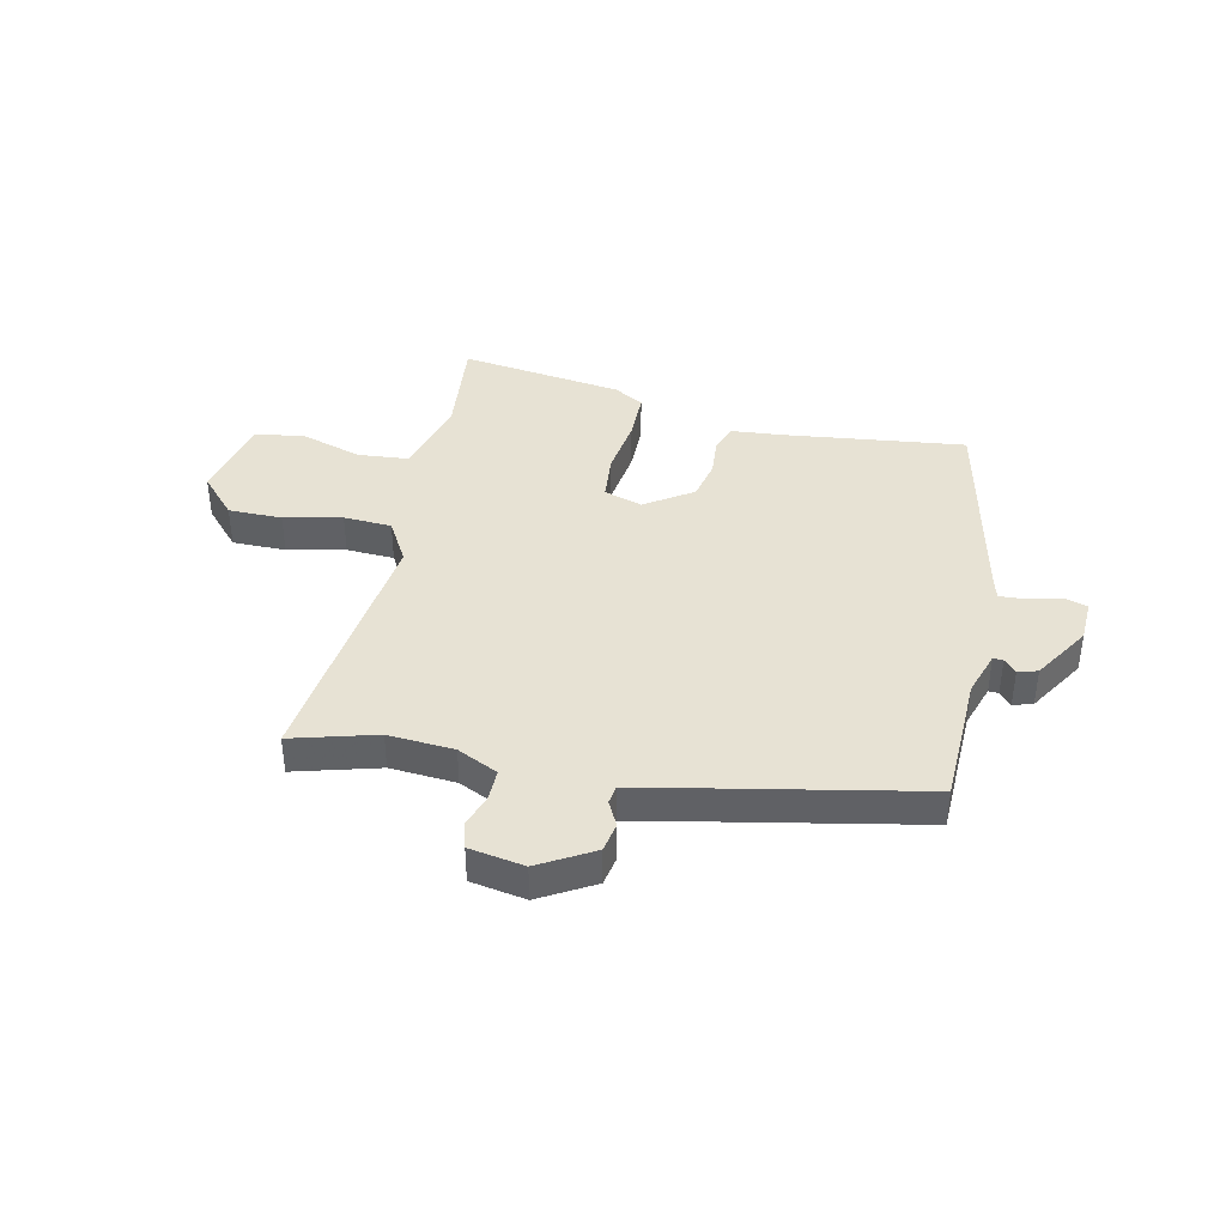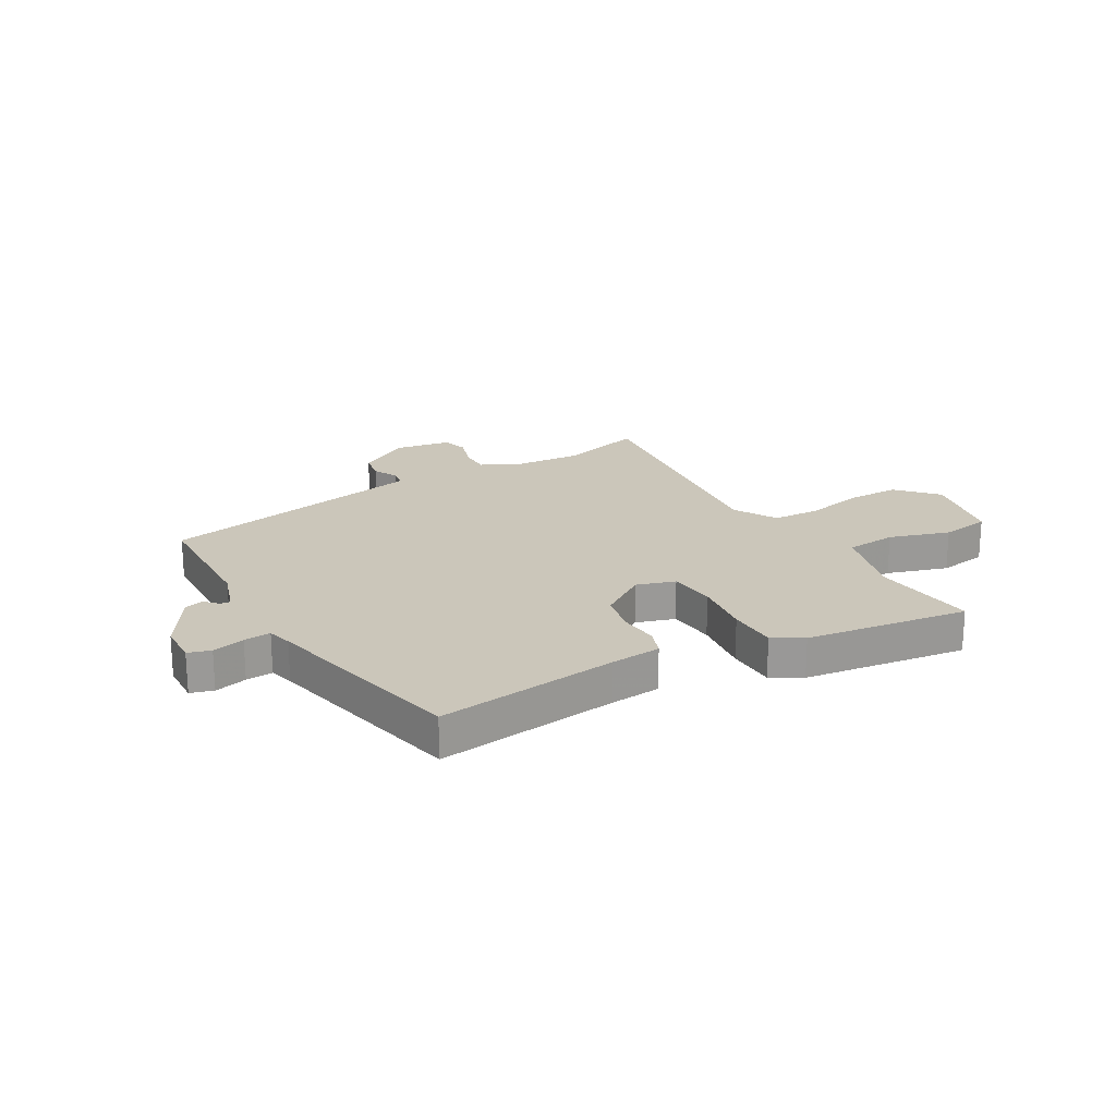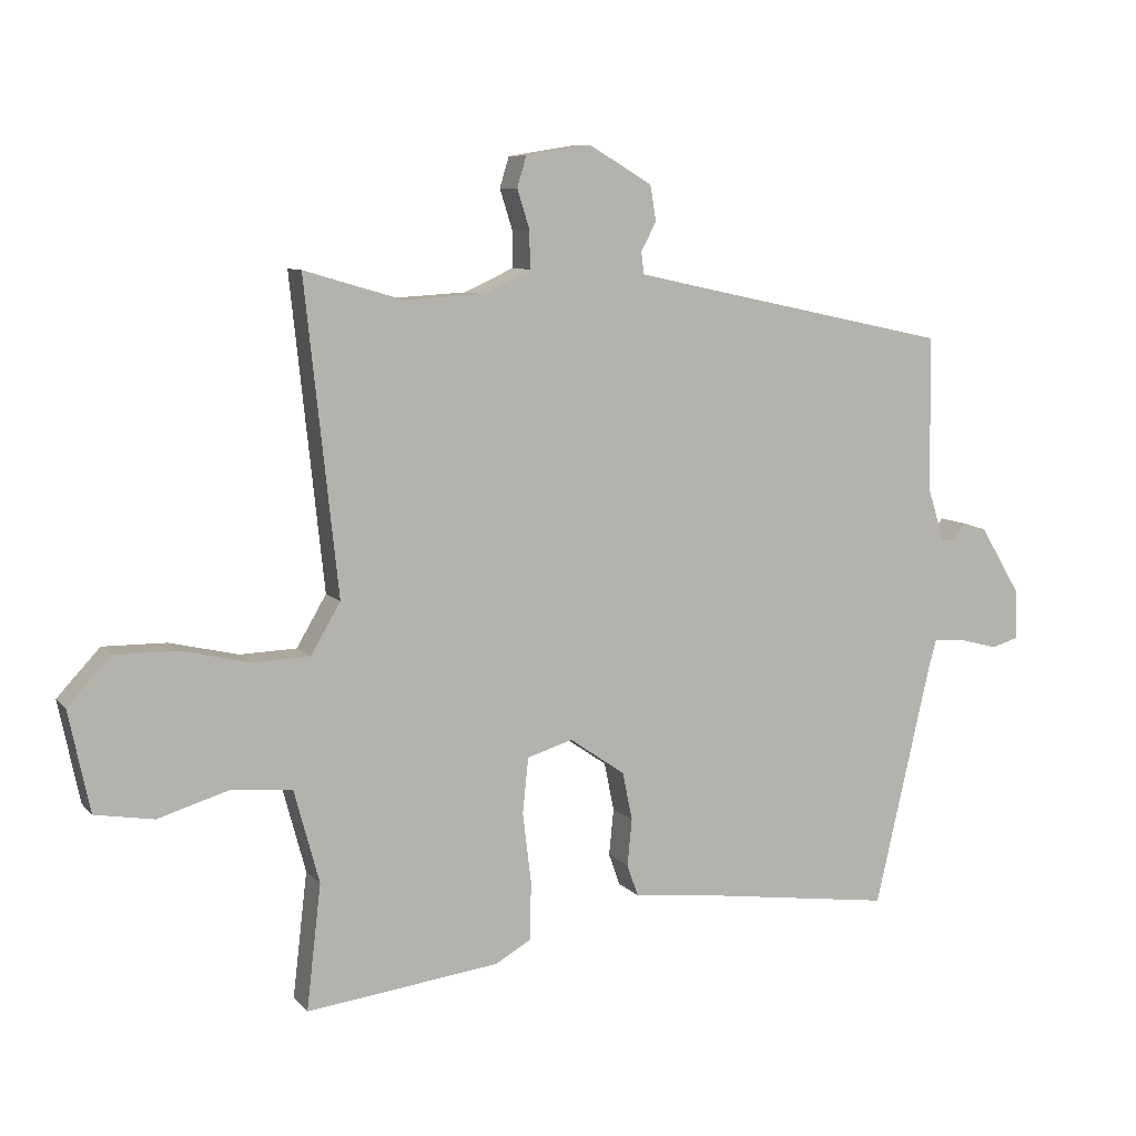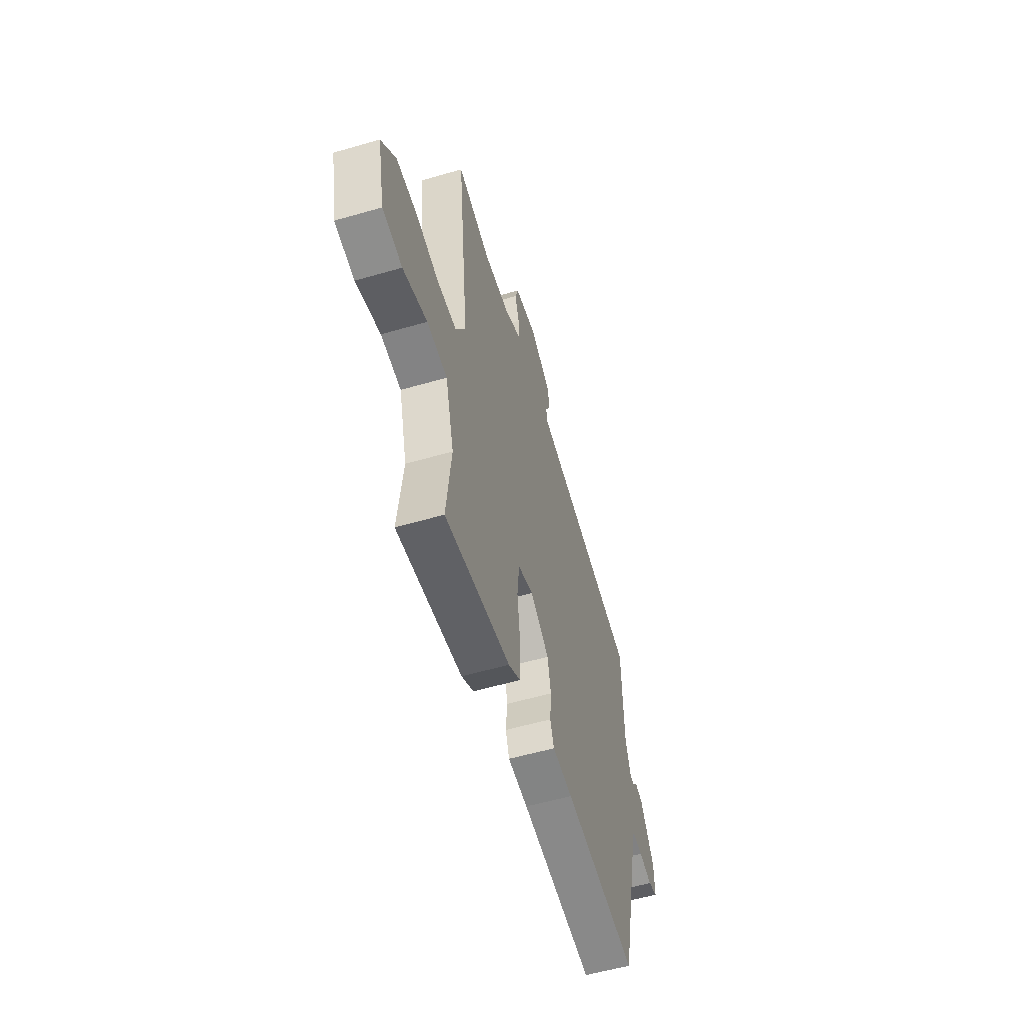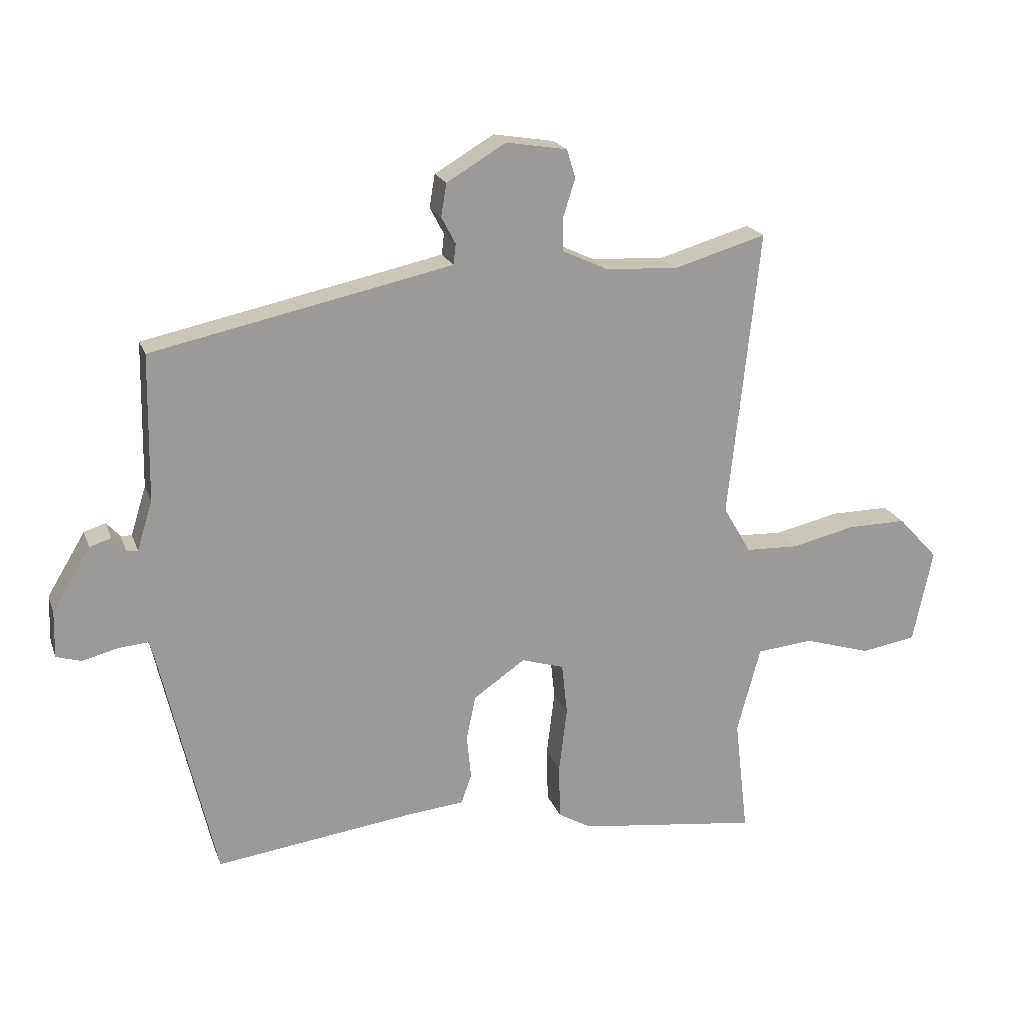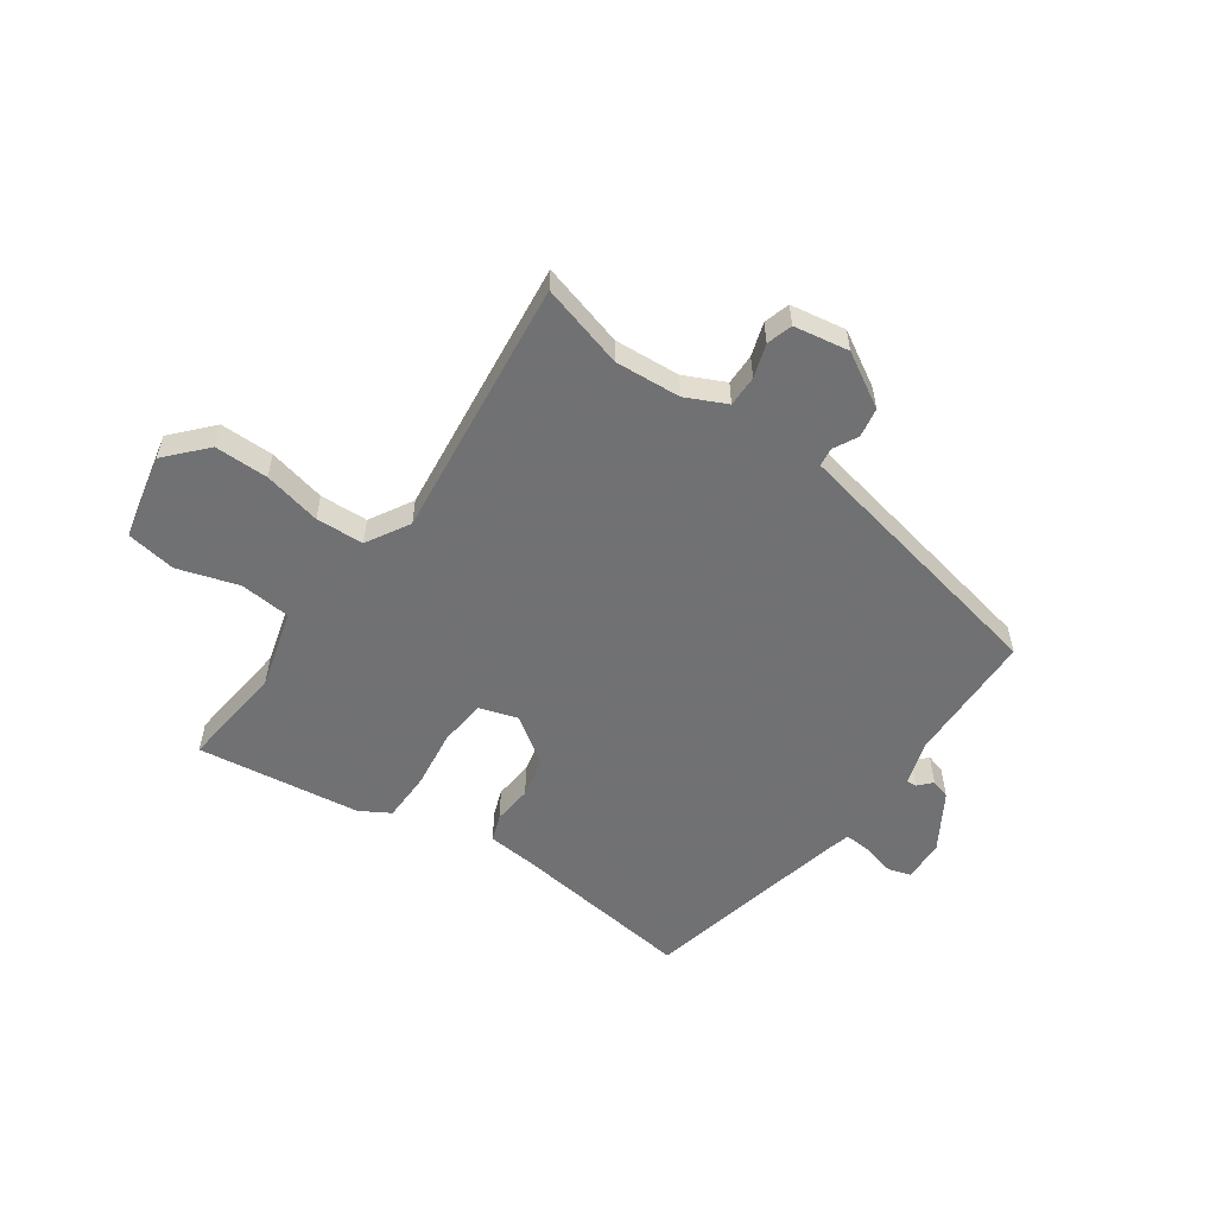
<metadata>
{"format":"obj","ext":"obj","renderer":"f3d","projection":"perspective","resolution":1024,"background":"white","views":[{"elev":39.8,"azim":13.1,"up":"+Y"},{"elev":21.2,"azim":150.6,"up":"+Y"},{"elev":8.3,"azim":-22.4,"up":"+Z"},{"elev":-56.0,"azim":-73.1,"up":"+Z"},{"elev":20.1,"azim":163.3,"up":"+Z"},{"elev":-55.3,"azim":-34.6,"up":"+Y"}]}
</metadata>
<code>
v 0.427 0.07 -0.502
v 0.101 0.07 -0.458
v 0.011 0.07 -0.449
v -0.006 0.07 -0.401
v 0.001 0.07 -0.33
v -0.014 0.07 -0.257
v -0.098 0.07 -0.199
v -0.167 0.07 -0.22
v -0.176 0.07 -0.304
v -0.163 0.07 -0.41
v -0.165 0.07 -0.499
v -0.219 0.07 -0.53
v -0.512 0.07 -0.567
v -0.49 0.07 -0.378
v -0.528 0.07 -0.237
v -0.619 0.07 -0.228
v -0.728 0.07 -0.261
v -0.817 0.07 -0.246
v -0.849 0.07 -0.093
v -0.784 0.07 -0.023
v -0.688 0.07 -0.024
v -0.585 0.07 -0.048
v -0.499 0.07 -0.045
v -0.454 0.07 0.032
v -0.504 0.07 0.501
v -0.354 0.07 0.457
v -0.236 0.07 0.464
v -0.163 0.07 0.498
v -0.163 0.07 0.554
v -0.182 0.07 0.614
v -0.168 0.07 0.66
v -0.069 0.07 0.676
v 0.027 0.07 0.619
v 0.036 0.07 0.566
v 0.013 0.07 0.522
v 0.017 0.07 0.489
v 0.104 0.07 0.47
v 0.503 0.07 0.385
v 0.507 0.07 0.148
v 0.532 0.07 0.068
v 0.55 0.07 0.069
v 0.572 0.07 0.093
v 0.607 0.07 0.082
v 0.669 0.07 -0.021
v 0.671 0.07 -0.096
v 0.63 0.07 -0.108
v 0.572 0.07 -0.093
v 0.524 0.07 -0.089
v 0.512 0.07 -0.133
v 0.427 0 -0.502
v 0.101 0 -0.458
v 0.011 0 -0.449
v -0.006 0 -0.401
v 0.001 0 -0.33
v -0.014 0 -0.257
v -0.098 0 -0.199
v -0.167 0 -0.22
v -0.176 0 -0.304
v -0.163 0 -0.41
v -0.165 0 -0.499
v -0.219 0 -0.53
v -0.512 0 -0.567
v -0.49 0 -0.378
v -0.528 0 -0.237
v -0.619 0 -0.228
v -0.728 0 -0.261
v -0.817 0 -0.246
v -0.849 0 -0.093
v -0.784 0 -0.023
v -0.688 0 -0.024
v -0.585 0 -0.048
v -0.499 0 -0.045
v -0.454 0 0.032
v -0.504 0 0.501
v -0.354 0 0.457
v -0.236 0 0.464
v -0.163 0 0.498
v -0.163 0 0.554
v -0.182 0 0.614
v -0.168 0 0.66
v -0.069 0 0.676
v 0.027 0 0.619
v 0.036 0 0.566
v 0.013 0 0.522
v 0.017 0 0.489
v 0.104 0 0.47
v 0.503 0 0.385
v 0.507 0 0.148
v 0.532 0 0.068
v 0.55 0 0.069
v 0.572 0 0.093
v 0.607 0 0.082
v 0.669 0 -0.021
v 0.671 0 -0.096
v 0.63 0 -0.108
v 0.572 0 -0.093
v 0.524 0 -0.089
v 0.512 0 -0.133
f 44 45 46 47
f 44 47 48
f 41 42 43 44
f 40 41 44 48
f 39 40 48 49
f 37 38 39
f 36 37 39 49
f 32 33 34 35
f 32 35 36
f 29 30 31 32
f 28 29 32 36
f 27 28 36 49
f 24 25 26
f 24 26 27 49
f 19 20 21 22
f 19 22 23
f 16 17 18 19
f 15 16 19 23
f 14 15 23 24
f 12 13 14
f 9 10 11 12
f 8 9 12 14
f 2 3 4 5
f 2 5 6
f 1 2 6
f 49 1 6 7
f 8 14 24
f 7 8 24
f 7 24 49
f 96 95 94 93
f 97 96 93
f 93 92 91 90
f 97 93 90 89
f 98 97 89 88
f 88 87 86
f 98 88 86 85
f 84 83 82 81
f 85 84 81
f 81 80 79 78
f 85 81 78 77
f 98 85 77 76
f 75 74 73
f 98 76 75 73
f 71 70 69 68
f 72 71 68
f 68 67 66 65
f 72 68 65 64
f 73 72 64 63
f 63 62 61
f 61 60 59 58
f 63 61 58 57
f 54 53 52 51
f 55 54 51
f 55 51 50
f 56 55 50 98
f 73 63 57
f 73 57 56
f 98 73 56
f 1 50 51 2
f 2 51 52 3
f 3 52 53 4
f 4 53 54 5
f 5 54 55 6
f 6 55 56 7
f 7 56 57 8
f 8 57 58 9
f 9 58 59 10
f 10 59 60 11
f 11 60 61 12
f 12 61 62 13
f 13 62 63 14
f 14 63 64 15
f 15 64 65 16
f 16 65 66 17
f 17 66 67 18
f 18 67 68 19
f 19 68 69 20
f 20 69 70 21
f 21 70 71 22
f 22 71 72 23
f 23 72 73 24
f 24 73 74 25
f 25 74 75 26
f 26 75 76 27
f 27 76 77 28
f 28 77 78 29
f 29 78 79 30
f 30 79 80 31
f 31 80 81 32
f 32 81 82 33
f 33 82 83 34
f 34 83 84 35
f 35 84 85 36
f 36 85 86 37
f 37 86 87 38
f 38 87 88 39
f 39 88 89 40
f 40 89 90 41
f 41 90 91 42
f 42 91 92 43
f 43 92 93 44
f 44 93 94 45
f 45 94 95 46
f 46 95 96 47
f 47 96 97 48
f 48 97 98 49
f 49 98 50 1

</code>
